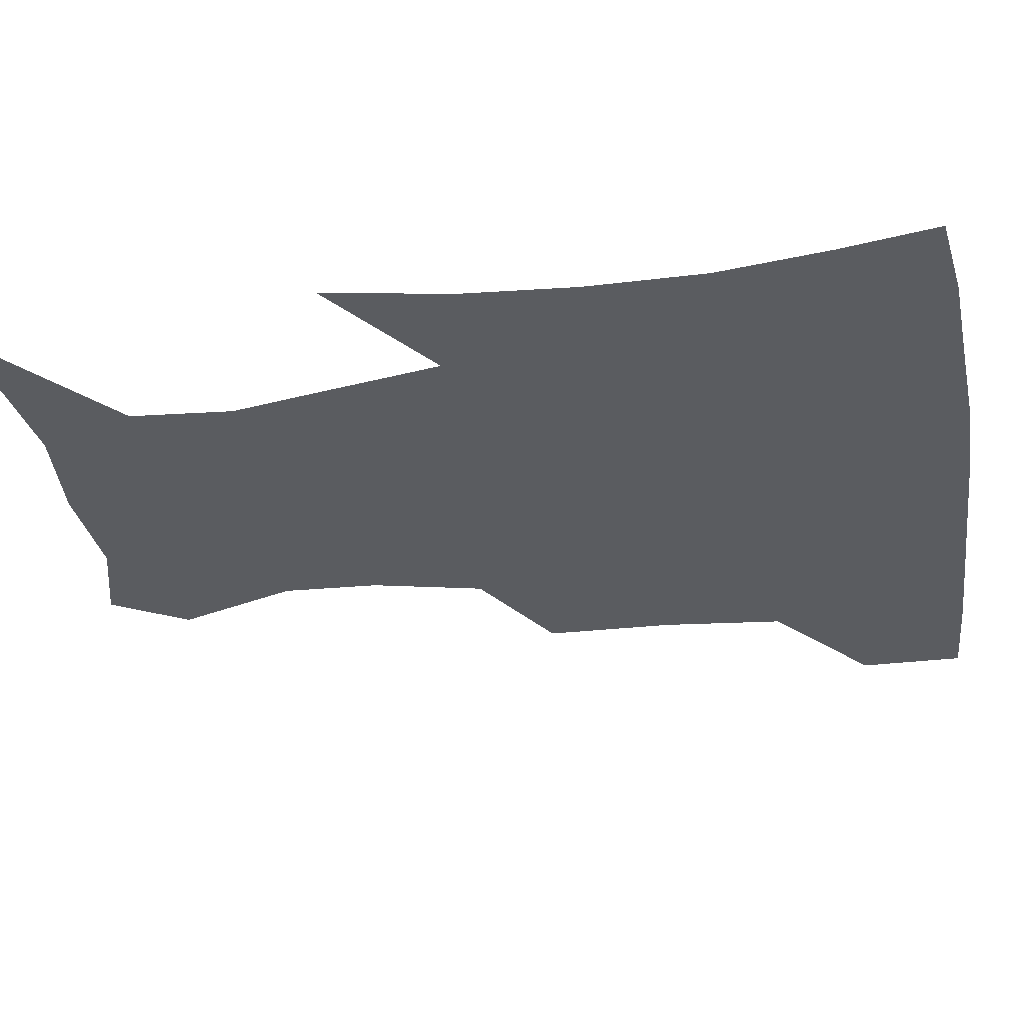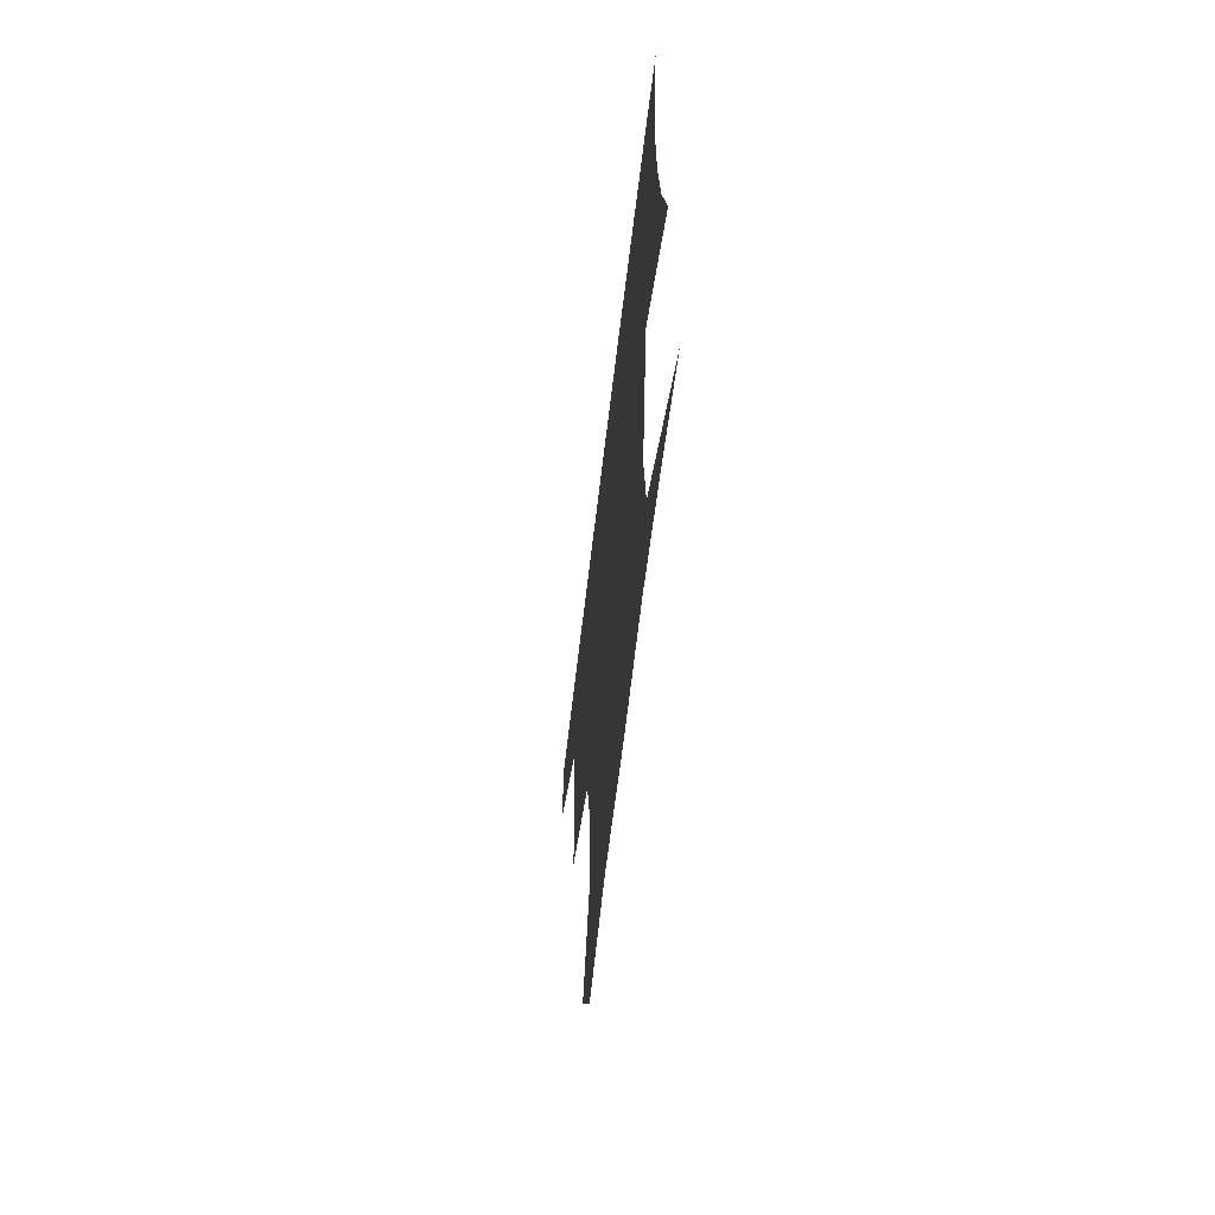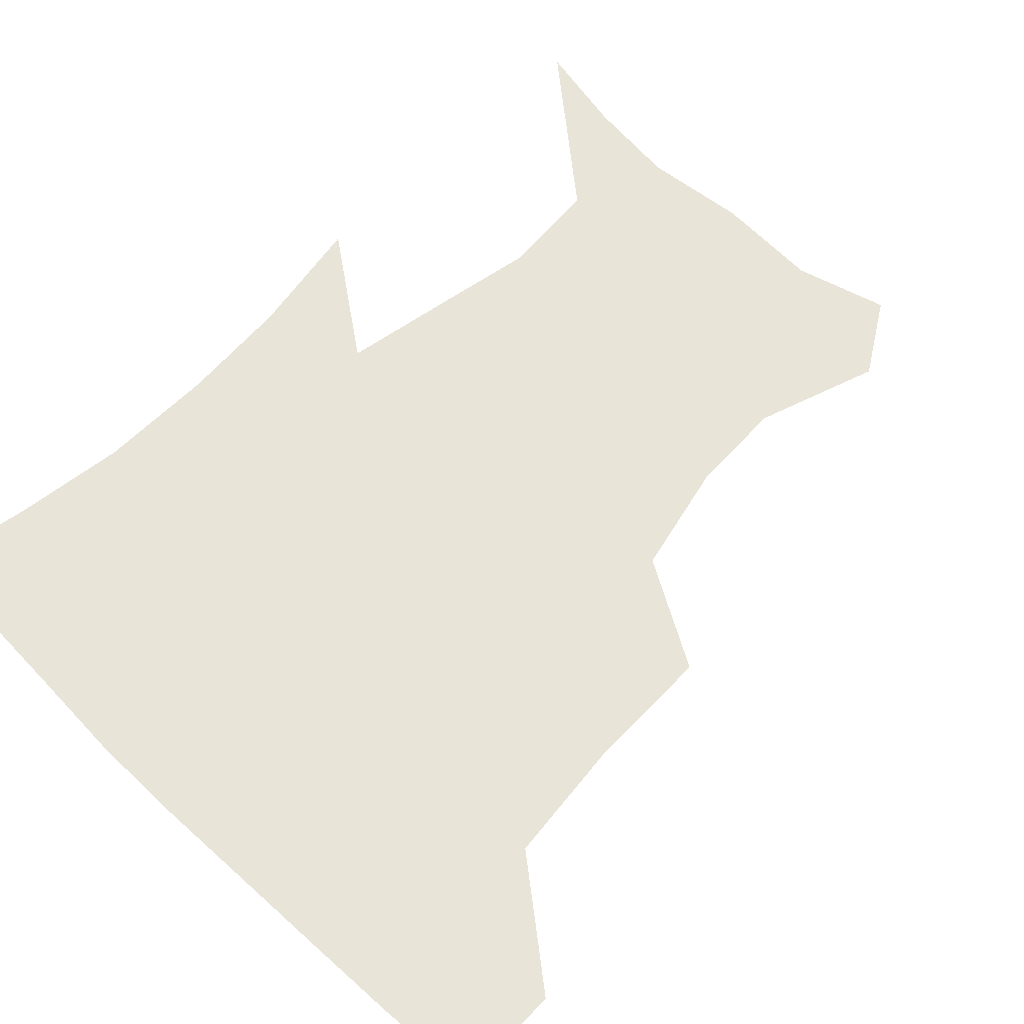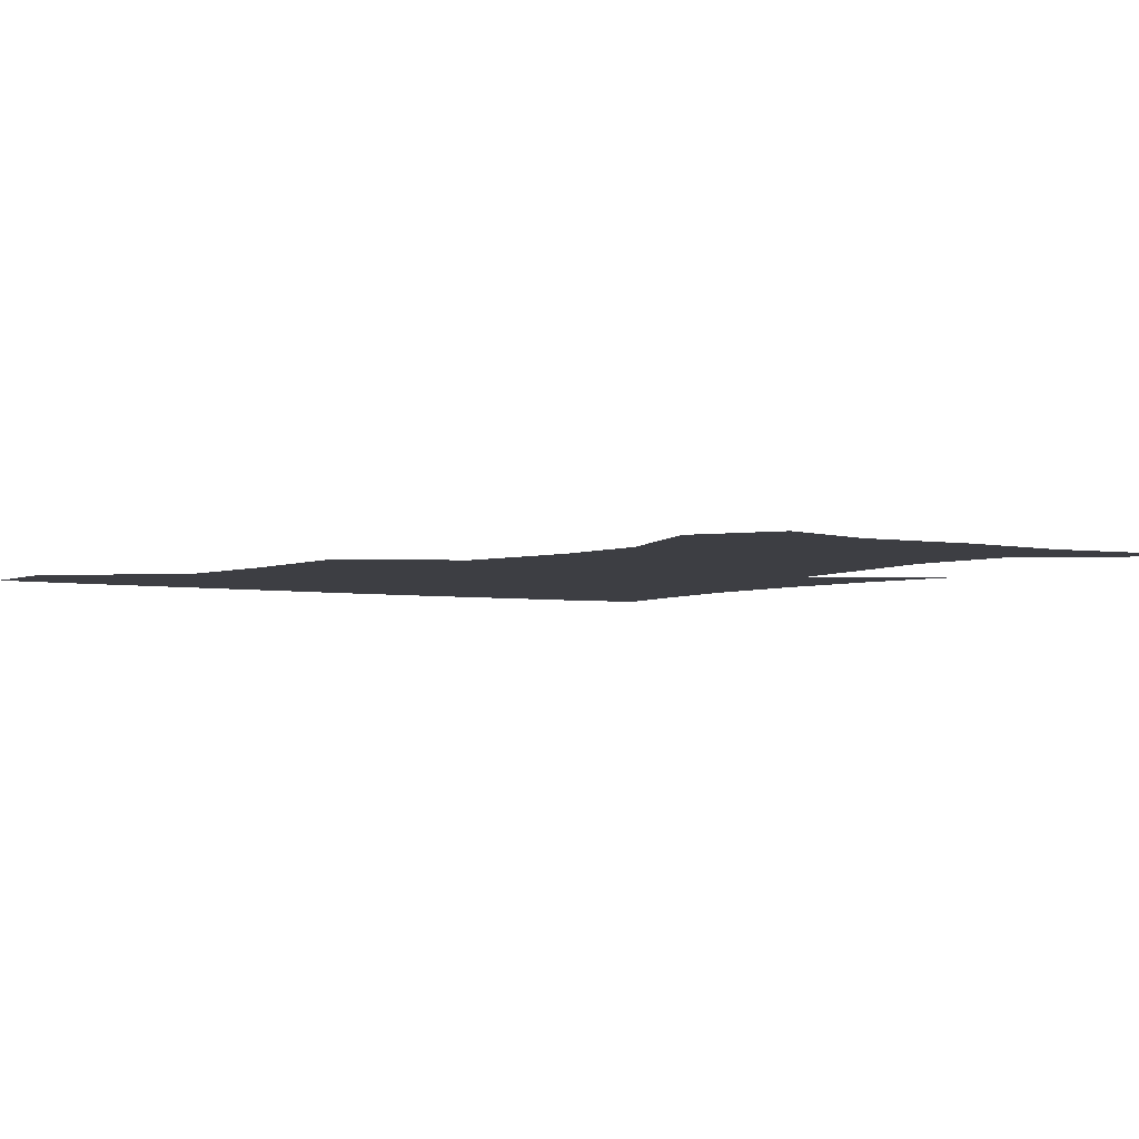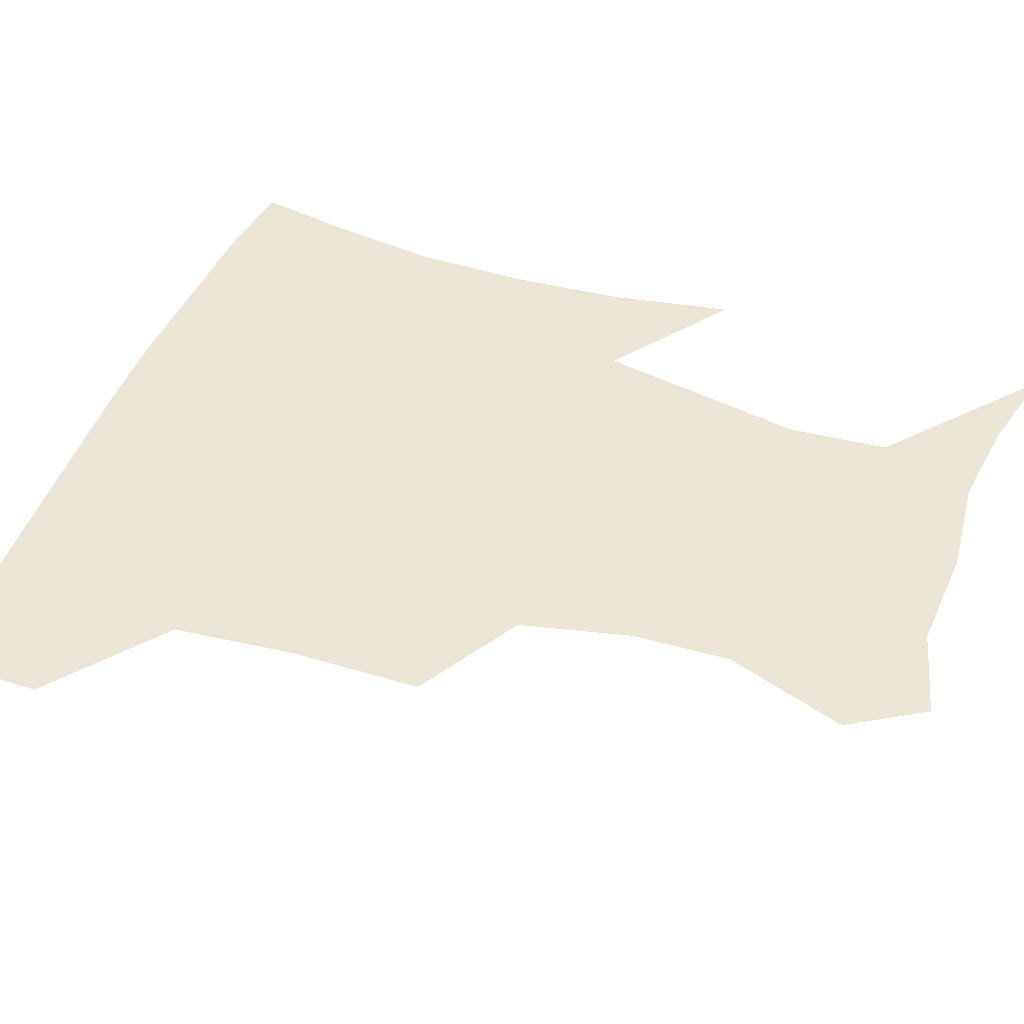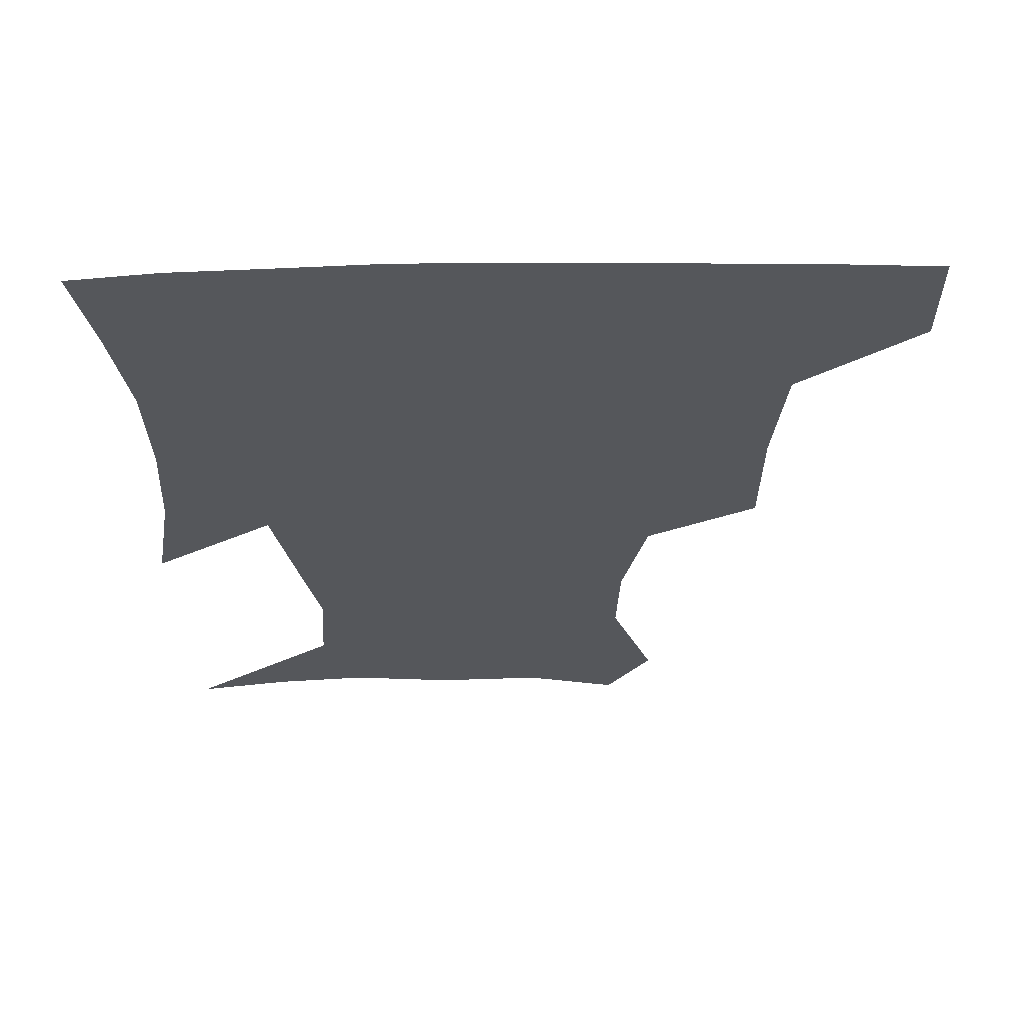
<metadata>
{"format":"obj","ext":"obj","renderer":"f3d","projection":"perspective","resolution":1024,"background":"white","views":[{"elev":-33.7,"azim":99.8,"up":"+Z"},{"elev":-66.8,"azim":83.1,"up":"+Y"},{"elev":60.5,"azim":-135.6,"up":"+Z"},{"elev":-3.7,"azim":-33.1,"up":"+Z"},{"elev":46.2,"azim":-69.4,"up":"+Z"},{"elev":-27.0,"azim":-178.6,"up":"+Z"}]}
</metadata>
<code>
v 452.6 386.8 0
v 452.2 419.2 0
v 493.3 281.1 0
v 492.4 320.8 0
v 488.3 358.5 0
v 485.2 390.8 0
v 483 421 0
v 523.6 159.8 0
v 536.2 197.6 0
v 534.7 227.5 0
v 526.6 261.8 0
v 521.5 298.7 0
v 519.6 333.8 0
v 516.9 363.9 0
v 514.6 392.7 0
v 513 422 0
v 537.8 136.7 0
v 553.8 180.2 0
v 556 209.2 0
v 554.3 244.3 0
v 549.8 274.2 0
v 548.4 309.3 0
v 547 339.3 0
v 546.1 367.3 0
v 544.1 394.3 0
v 542.4 422.9 0
v 566.1 144.5 0
v 576.1 184.6 0
v 578 217 0
v 576.4 247.6 0
v 574.2 278.1 0
v 573.6 312.2 0
v 573.5 340.6 0
v 573.7 368.6 0
v 573.4 395 0
v 571.3 423.9 0
v 598.9 142.8 0
v 597.8 184.2 0
v 599.5 216.3 0
v 599 251.2 0
v 599.3 284.6 0
v 599 313.8 0
v 600 342.2 0
v 600.8 369.4 0
v 601.7 395.2 0
v 600.2 424 0
v 630.5 146.2 0
v 620.5 178.5 0
v 619.2 217.1 0
v 622 247 0
v 624.9 278.5 0
v 623.8 309.7 0
v 624.4 342.6 0
v 627 368.1 0
v 629.3 395.2 0
v 630.8 422.4 0
v 658.9 142.9 0
v 640.7 176.2 0
v 638 207.4 0
v 642.9 235.5 0
v 649.2 272.8 0
v 647.7 305.9 0
v 648.8 336.2 0
v 652.6 363.9 0
v 656.1 393.8 0
v 659.5 421.1 0
v 688.6 136.4 0
v 687.8 245.2 0
v 680.7 283.1 0
v 677.8 318 0
v 677.6 354 0
v 681.7 388.1 0
v 686.6 417.8 0
v 691 451 0
f 5 6 1
f 1 6 2
f 6 7 2
f 11 12 3
f 3 12 4
f 12 13 4
f 4 13 5
f 13 14 5
f 5 14 6
f 14 15 6
f 6 15 7
f 15 16 7
f 17 18 8
f 8 18 9
f 18 19 9
f 9 19 10
f 19 20 10
f 10 20 11
f 20 21 11
f 11 21 12
f 21 22 12
f 12 22 13
f 22 23 13
f 13 23 14
f 23 24 14
f 14 24 15
f 24 25 15
f 15 25 16
f 25 26 16
f 17 27 18
f 27 28 18
f 18 28 19
f 28 29 19
f 19 29 20
f 29 30 20
f 20 30 21
f 30 31 21
f 21 31 22
f 31 32 22
f 22 32 23
f 32 33 23
f 23 33 24
f 33 34 24
f 24 34 25
f 34 35 25
f 25 35 26
f 35 36 26
f 27 37 28
f 37 38 28
f 28 38 29
f 38 39 29
f 29 39 30
f 39 40 30
f 30 40 31
f 40 41 31
f 31 41 32
f 41 42 32
f 32 42 33
f 42 43 33
f 33 43 34
f 43 44 34
f 34 44 35
f 44 45 35
f 35 45 36
f 45 46 36
f 37 47 38
f 47 48 38
f 38 48 39
f 48 49 39
f 39 49 40
f 49 50 40
f 40 50 41
f 50 51 41
f 41 51 42
f 51 52 42
f 42 52 43
f 52 53 43
f 43 53 44
f 53 54 44
f 44 54 45
f 54 55 45
f 45 55 46
f 55 56 46
f 47 57 48
f 57 58 48
f 48 58 49
f 58 59 49
f 49 59 50
f 59 60 50
f 50 60 51
f 60 61 51
f 51 61 52
f 61 62 52
f 52 62 53
f 62 63 53
f 53 63 54
f 63 64 54
f 54 64 55
f 64 65 55
f 55 65 56
f 65 66 56
f 57 67 58
f 61 68 62
f 68 69 62
f 62 69 63
f 69 70 63
f 63 70 64
f 70 71 64
f 64 71 65
f 71 72 65
f 65 72 66
f 72 73 66

</code>
